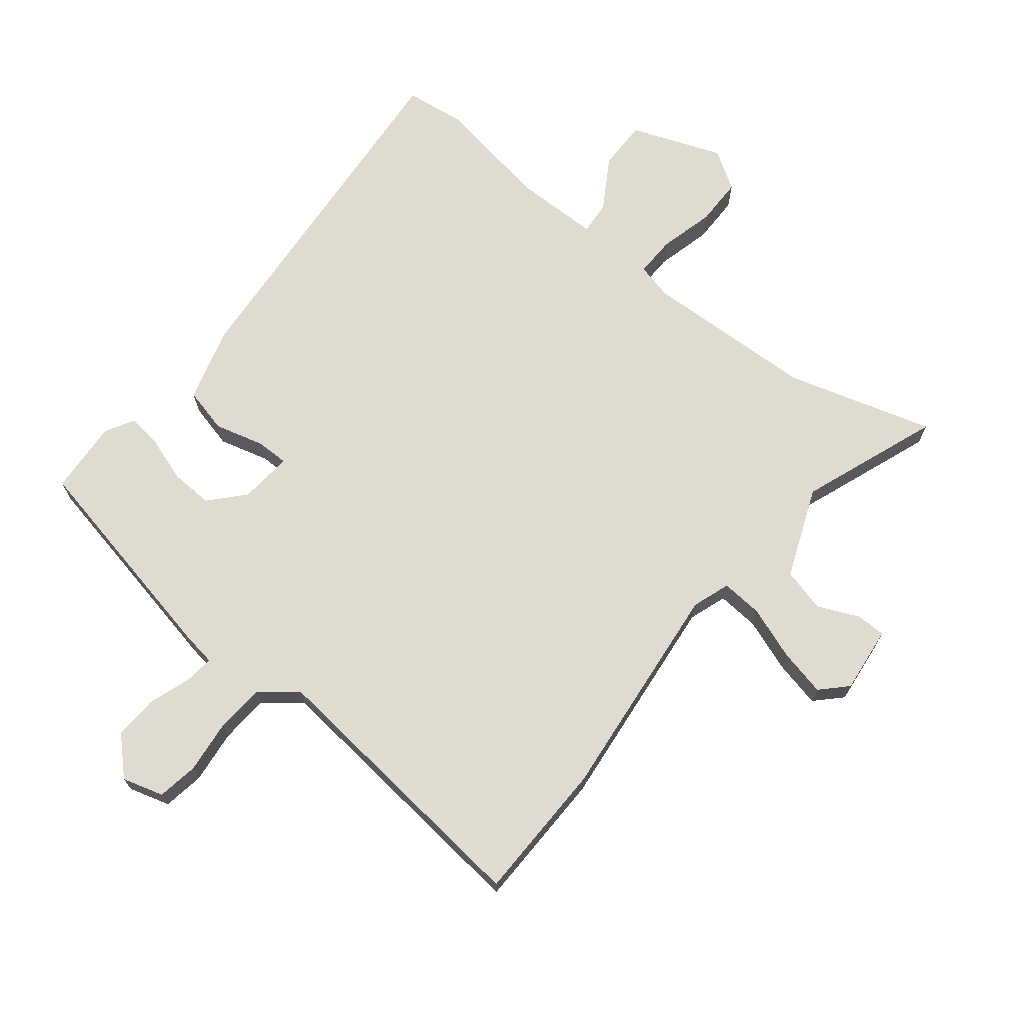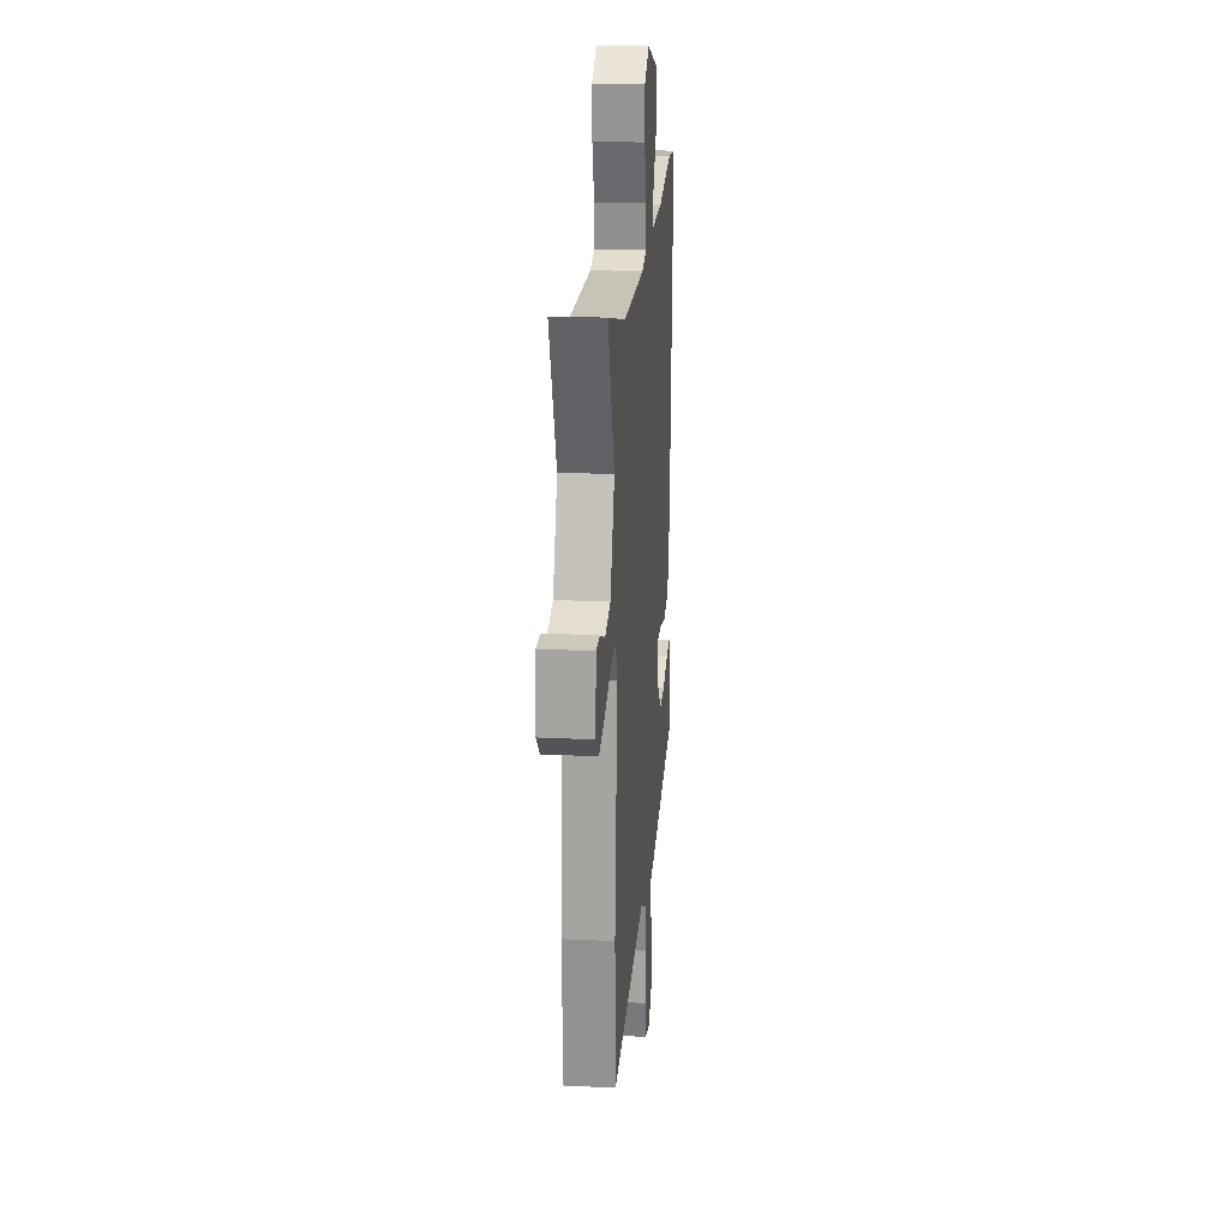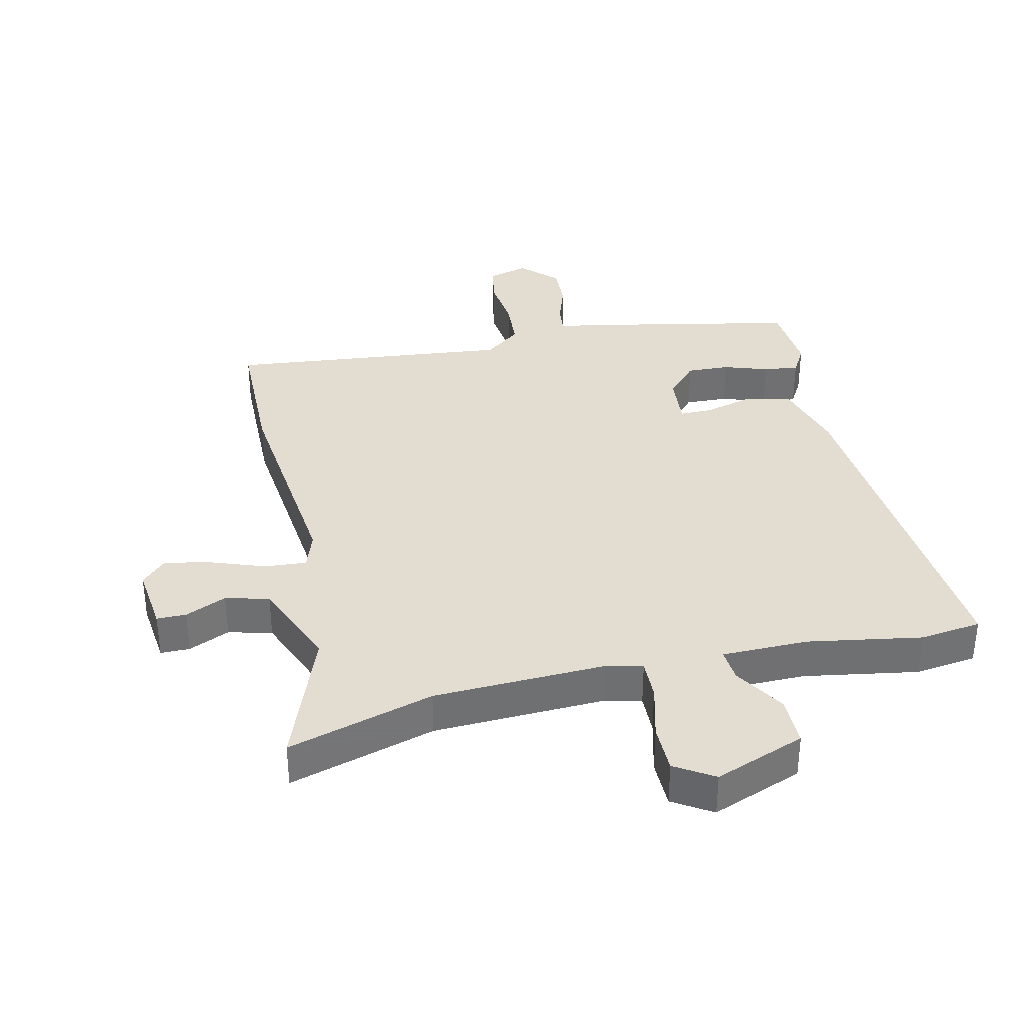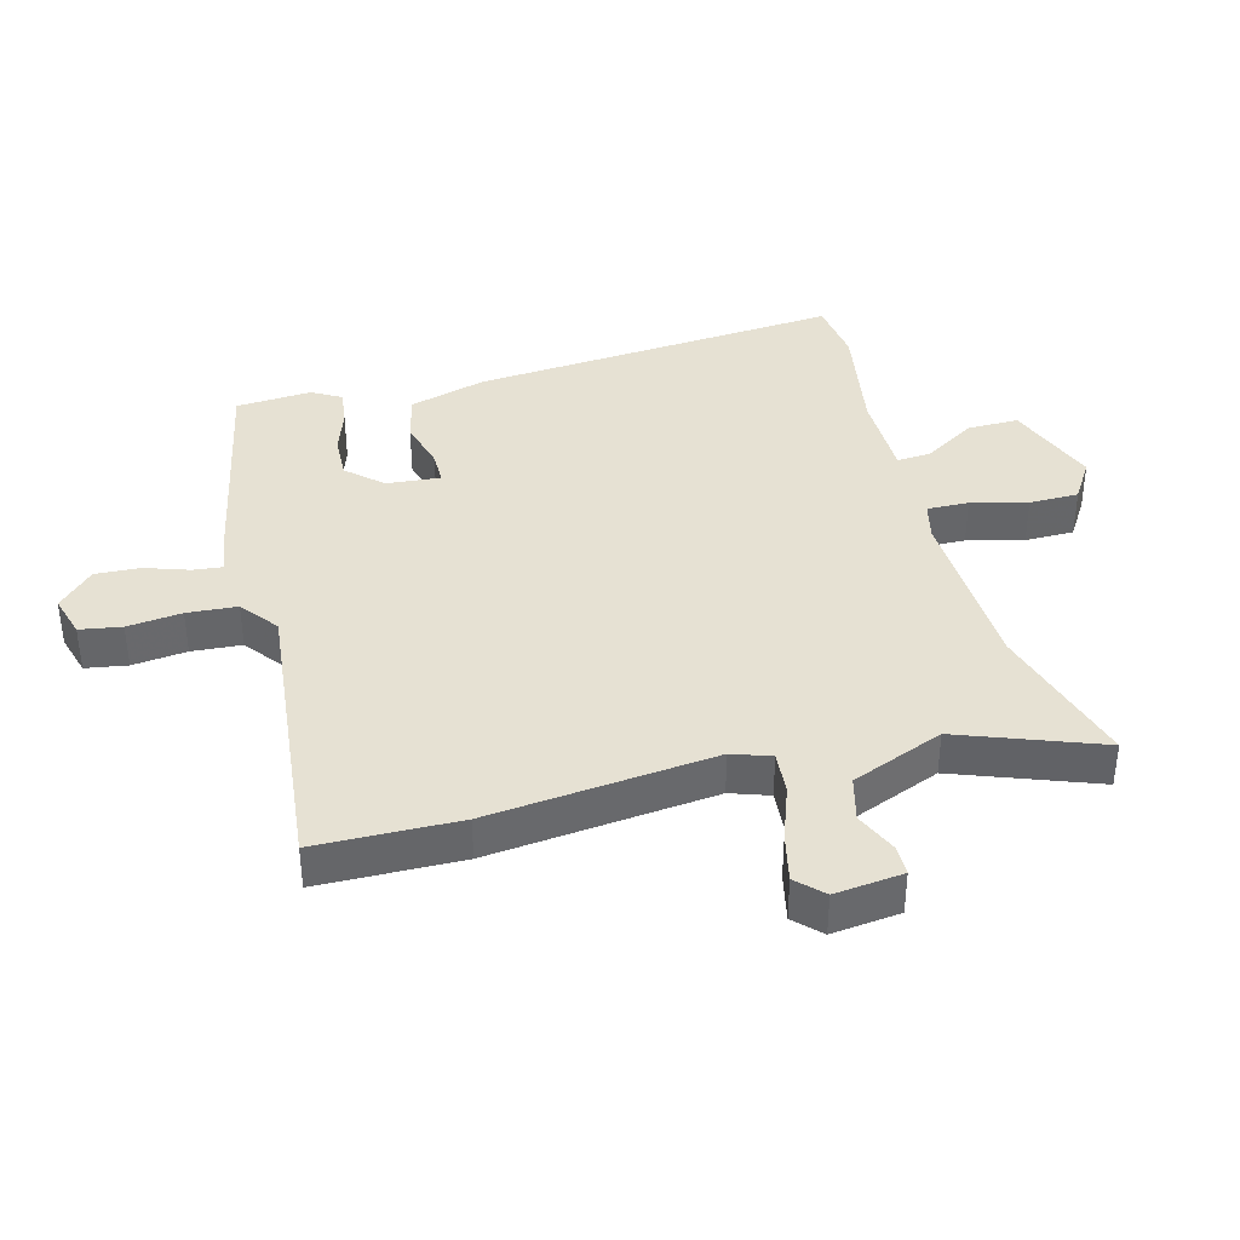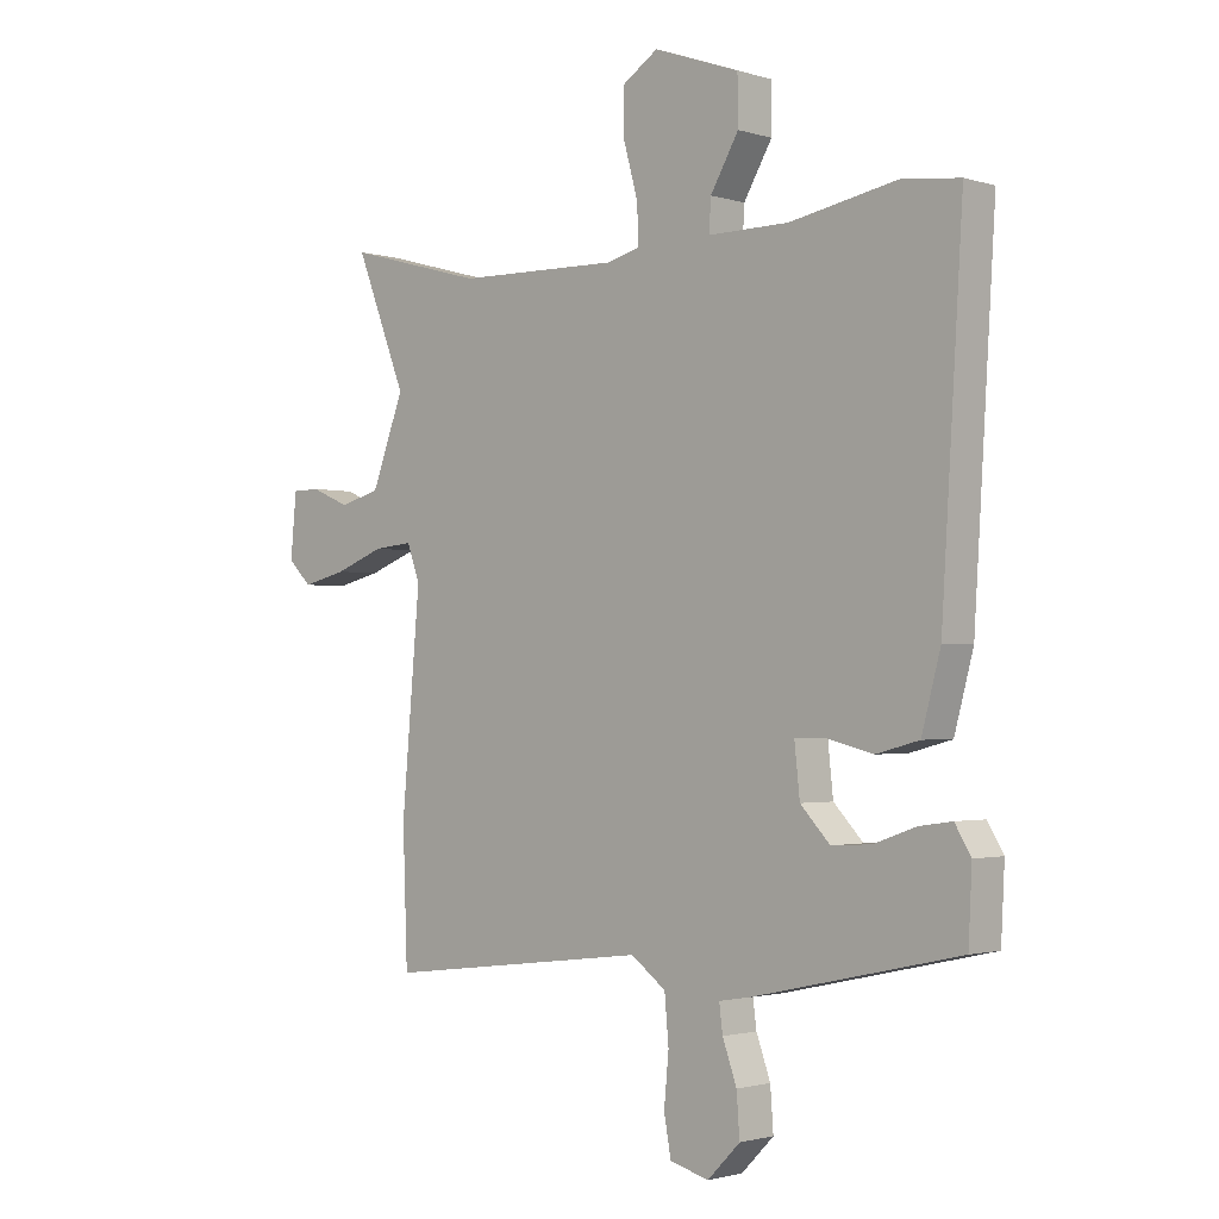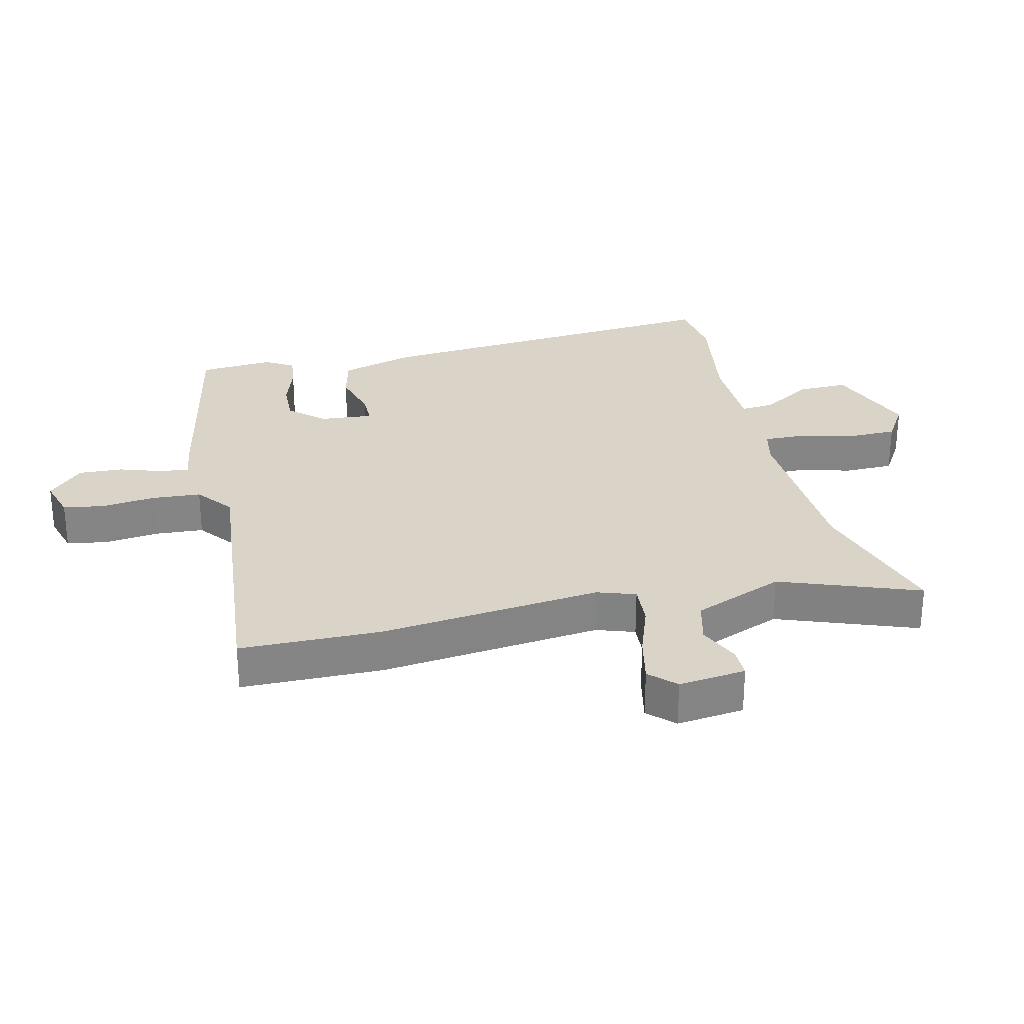
<metadata>
{"format":"obj","ext":"obj","renderer":"f3d","projection":"perspective","resolution":1024,"background":"white","views":[{"elev":69.9,"azim":-142.4,"up":"+Y"},{"elev":20.9,"azim":-84.9,"up":"+Z"},{"elev":35.4,"azim":-13.9,"up":"+Y"},{"elev":38.6,"azim":-105.9,"up":"+Y"},{"elev":-1.8,"azim":42.8,"up":"+Z"},{"elev":28.6,"azim":-104.6,"up":"+Y"}]}
</metadata>
<code>
v -0.601 0.07 0.528
v -0.367 0.07 0.464
v -0.093 0.07 0.458
v -0.035 0.07 0.473
v -0.038 0.07 0.538
v -0.062 0.07 0.625
v -0.063 0.07 0.702
v -0.002 0.07 0.742
v 0.143 0.07 0.69
v 0.144 0.07 0.61
v 0.096 0.07 0.528
v 0.093 0.07 0.475
v 0.23 0.07 0.476
v 0.411 0.07 0.51
v 0.509 0.07 0.499
v 0.473 0.07 -0.079
v 0.441 0.07 -0.199
v 0.369 0.07 -0.218
v 0.289 0.07 -0.198
v 0.238 0.07 -0.199
v 0.247 0.07 -0.283
v 0.297 0.07 -0.336
v 0.365 0.07 -0.332
v 0.435 0.07 -0.307
v 0.491 0.07 -0.299
v 0.518 0.07 -0.344
v 0.512 0.07 -0.462
v 0.163 0.07 -0.54
v 0.109 0.07 -0.549
v 0.115 0.07 -0.595
v 0.139 0.07 -0.662
v 0.144 0.07 -0.732
v 0.089 0.07 -0.788
v 0.023 0.07 -0.77
v 0.011 0.07 -0.705
v 0.019 0.07 -0.62
v 0.012 0.07 -0.542
v -0.047 0.07 -0.498
v -0.498 0.07 -0.553
v -0.506 0.07 -0.33
v -0.475 0.07 0.023
v -0.497 0.07 0.083
v -0.563 0.07 0.077
v -0.647 0.07 0.045
v -0.722 0.07 0.027
v -0.762 0.07 0.066
v -0.752 0.07 0.173
v -0.705 0.07 0.174
v -0.639 0.07 0.146
v -0.57 0.07 0.165
v -0.515 0.07 0.31
v -0.601 0 0.528
v -0.367 0 0.464
v -0.093 0 0.458
v -0.035 0 0.473
v -0.038 0 0.538
v -0.062 0 0.625
v -0.063 0 0.702
v -0.002 0 0.742
v 0.143 0 0.69
v 0.144 0 0.61
v 0.096 0 0.528
v 0.093 0 0.475
v 0.23 0 0.476
v 0.411 0 0.51
v 0.509 0 0.499
v 0.473 0 -0.079
v 0.441 0 -0.199
v 0.369 0 -0.218
v 0.289 0 -0.198
v 0.238 0 -0.199
v 0.247 0 -0.283
v 0.297 0 -0.336
v 0.365 0 -0.332
v 0.435 0 -0.307
v 0.491 0 -0.299
v 0.518 0 -0.344
v 0.512 0 -0.462
v 0.163 0 -0.54
v 0.109 0 -0.549
v 0.115 0 -0.595
v 0.139 0 -0.662
v 0.144 0 -0.732
v 0.089 0 -0.788
v 0.023 0 -0.77
v 0.011 0 -0.705
v 0.019 0 -0.62
v 0.012 0 -0.542
v -0.047 0 -0.498
v -0.498 0 -0.553
v -0.506 0 -0.33
v -0.475 0 0.023
v -0.497 0 0.083
v -0.563 0 0.077
v -0.647 0 0.045
v -0.722 0 0.027
v -0.762 0 0.066
v -0.752 0 0.173
v -0.705 0 0.174
v -0.639 0 0.146
v -0.57 0 0.165
v -0.515 0 0.31
f 47 48 49
f 46 47 49
f 45 46 49
f 44 45 49
f 43 44 49
f 42 43 49 50
f 38 39 40 41
f 37 38 41 42
f 34 35 36
f 33 34 36
f 32 33 36
f 31 32 36
f 30 31 36
f 29 30 36 37
f 28 29 37
f 27 28 37
f 26 27 37
f 25 26 37
f 24 25 37
f 23 24 37
f 22 23 37
f 21 22 37 42
f 17 18 19
f 16 17 19
f 15 16 19
f 14 15 19
f 13 14 19
f 12 13 19 20
f 9 10 11
f 8 9 11
f 7 8 11
f 6 7 11
f 5 6 11
f 4 5 11 12
f 42 50 51
f 21 42 51
f 20 21 51
f 12 20 51
f 4 12 51
f 3 4 51
f 51 1 2
f 2 3 51
f 100 99 98
f 100 98 97
f 100 97 96
f 100 96 95
f 100 95 94
f 101 100 94 93
f 92 91 90 89
f 93 92 89 88
f 87 86 85
f 87 85 84
f 87 84 83
f 87 83 82
f 87 82 81
f 88 87 81 80
f 88 80 79
f 88 79 78
f 88 78 77
f 88 77 76
f 88 76 75
f 88 75 74
f 88 74 73
f 93 88 73 72
f 70 69 68
f 70 68 67
f 70 67 66
f 70 66 65
f 70 65 64
f 71 70 64 63
f 62 61 60
f 62 60 59
f 62 59 58
f 62 58 57
f 62 57 56
f 63 62 56 55
f 102 101 93
f 102 93 72
f 102 72 71
f 102 71 63
f 102 63 55
f 102 55 54
f 53 52 102
f 102 54 53
f 1 52 53 2
f 2 53 54 3
f 3 54 55 4
f 4 55 56 5
f 5 56 57 6
f 6 57 58 7
f 7 58 59 8
f 8 59 60 9
f 9 60 61 10
f 10 61 62 11
f 11 62 63 12
f 12 63 64 13
f 13 64 65 14
f 14 65 66 15
f 15 66 67 16
f 16 67 68 17
f 17 68 69 18
f 18 69 70 19
f 19 70 71 20
f 20 71 72 21
f 21 72 73 22
f 22 73 74 23
f 23 74 75 24
f 24 75 76 25
f 25 76 77 26
f 26 77 78 27
f 27 78 79 28
f 28 79 80 29
f 29 80 81 30
f 30 81 82 31
f 31 82 83 32
f 32 83 84 33
f 33 84 85 34
f 34 85 86 35
f 35 86 87 36
f 36 87 88 37
f 37 88 89 38
f 38 89 90 39
f 39 90 91 40
f 40 91 92 41
f 41 92 93 42
f 42 93 94 43
f 43 94 95 44
f 44 95 96 45
f 45 96 97 46
f 46 97 98 47
f 47 98 99 48
f 48 99 100 49
f 49 100 101 50
f 50 101 102 51
f 51 102 52 1

</code>
